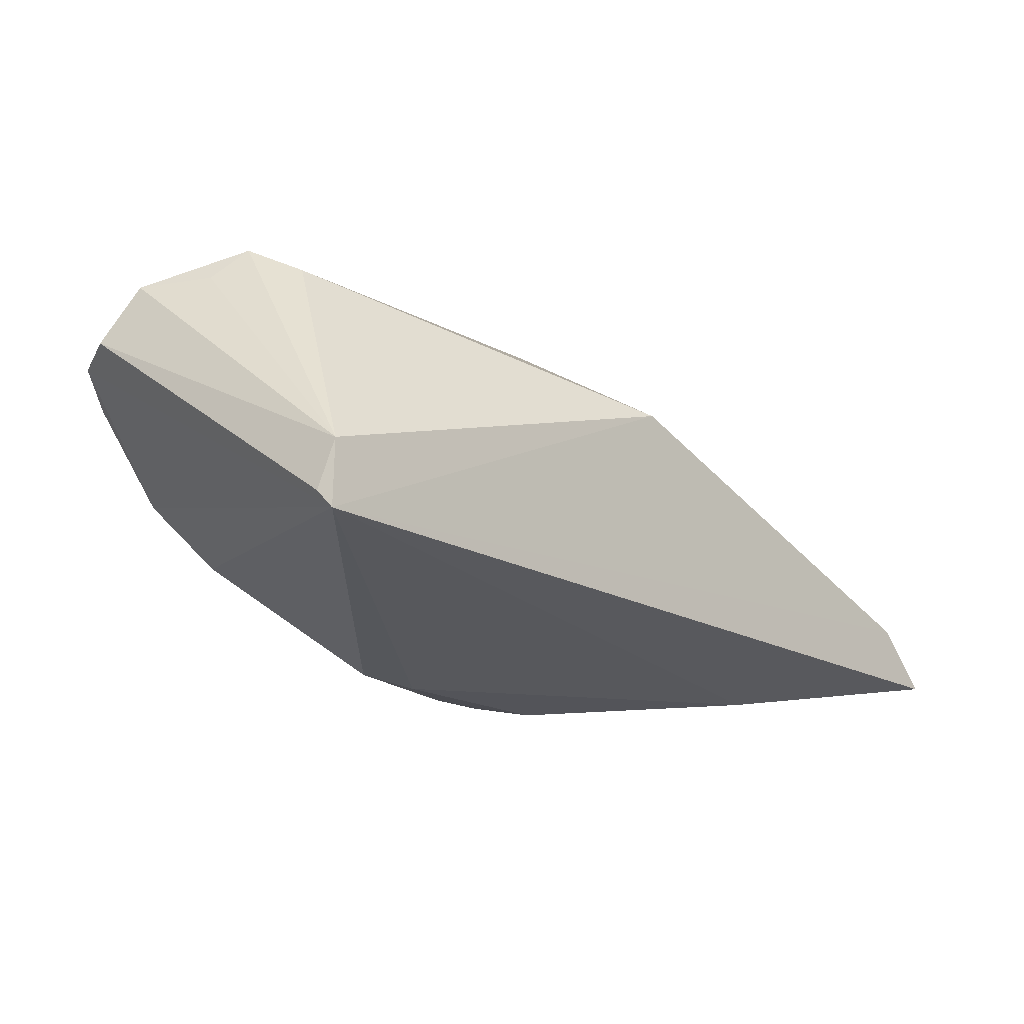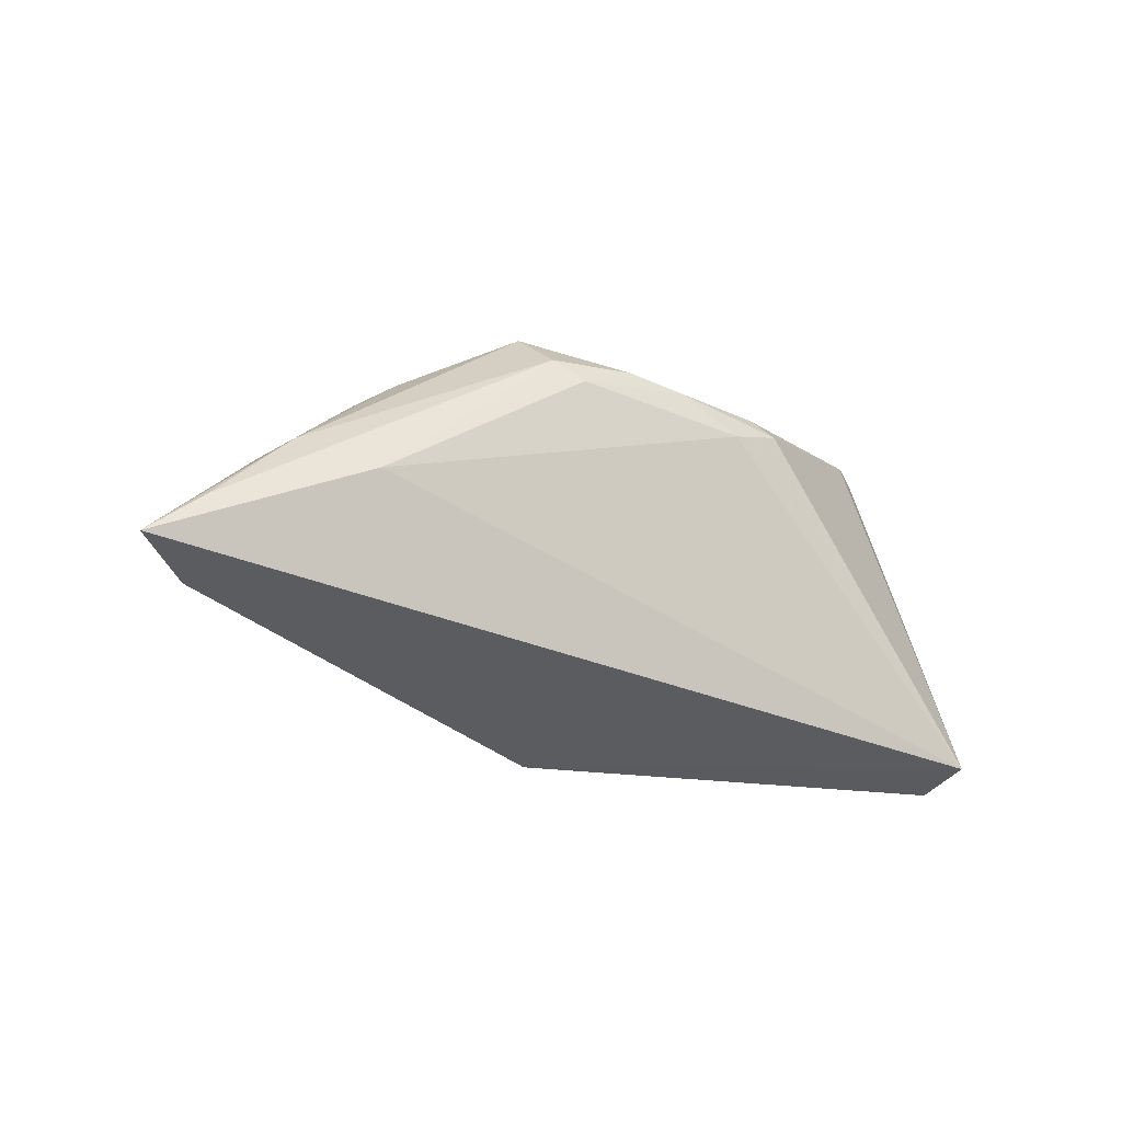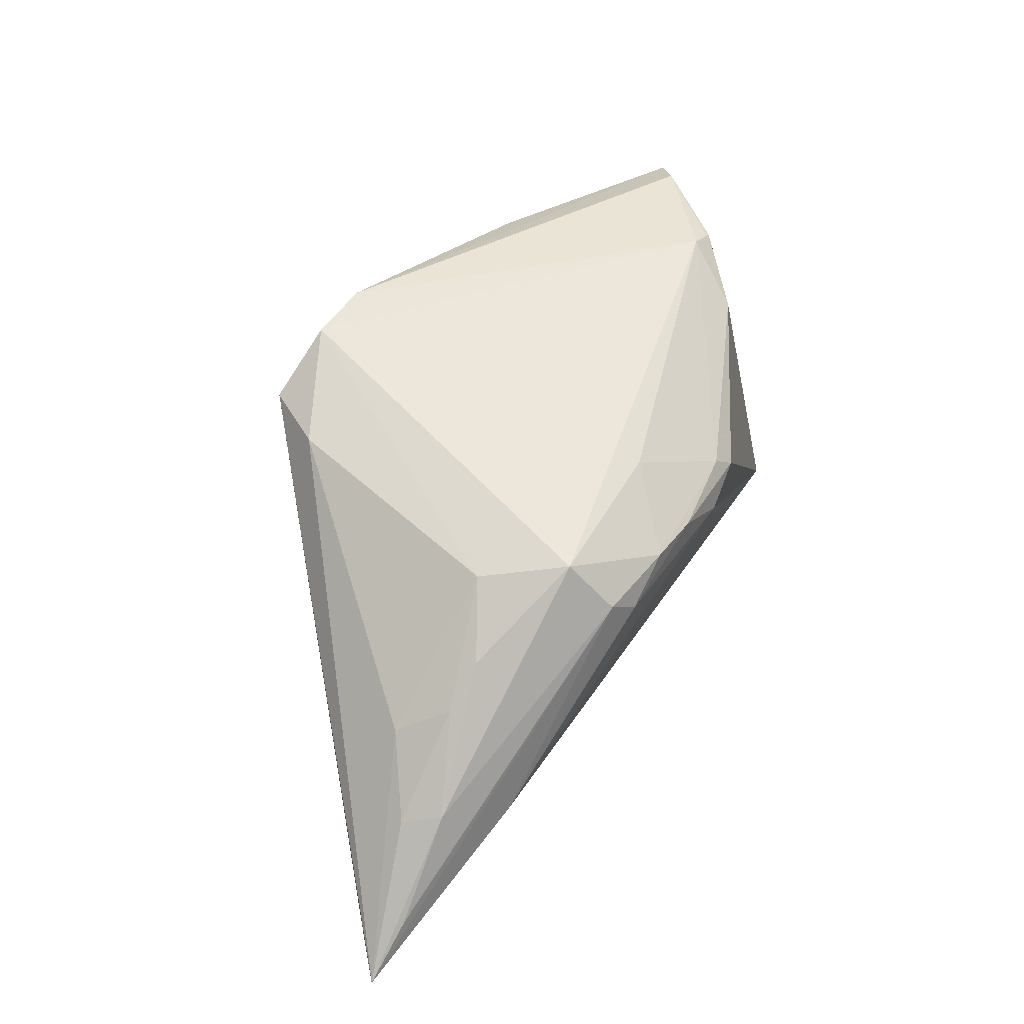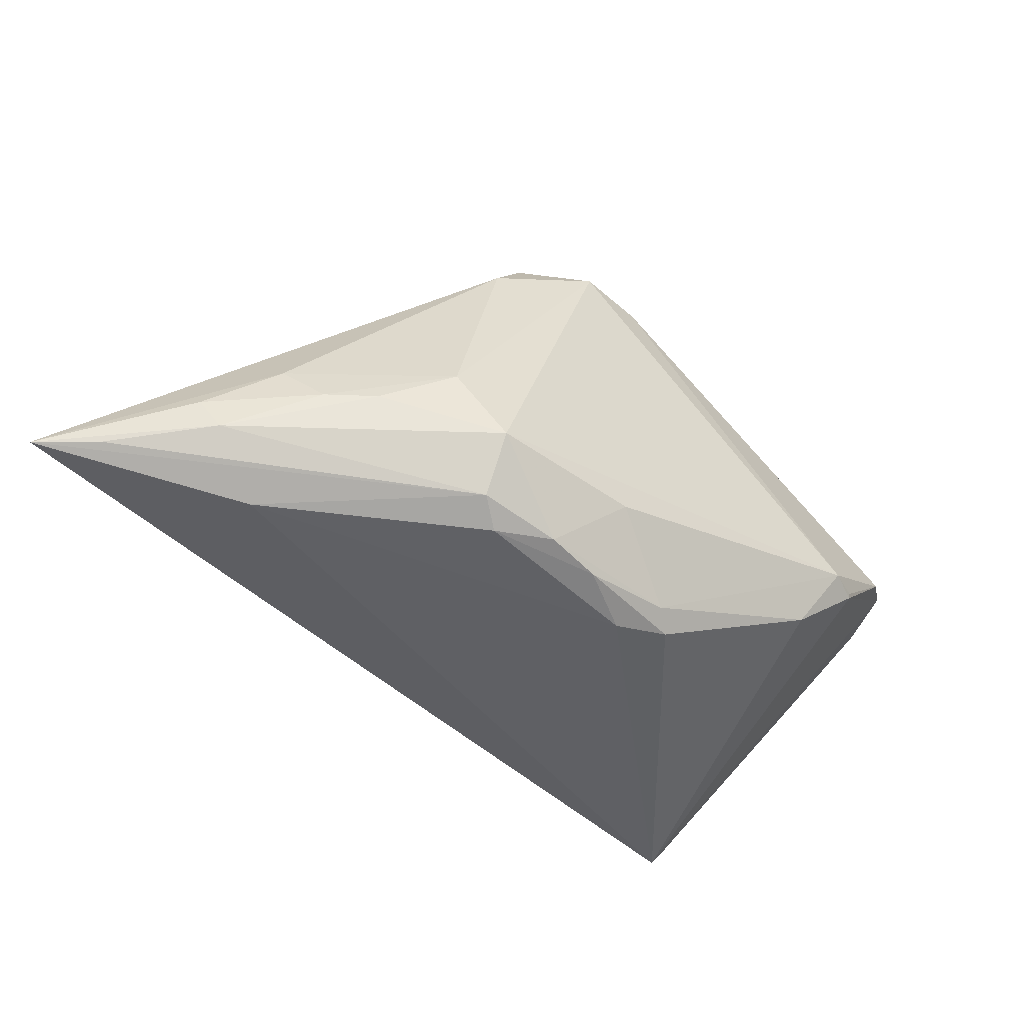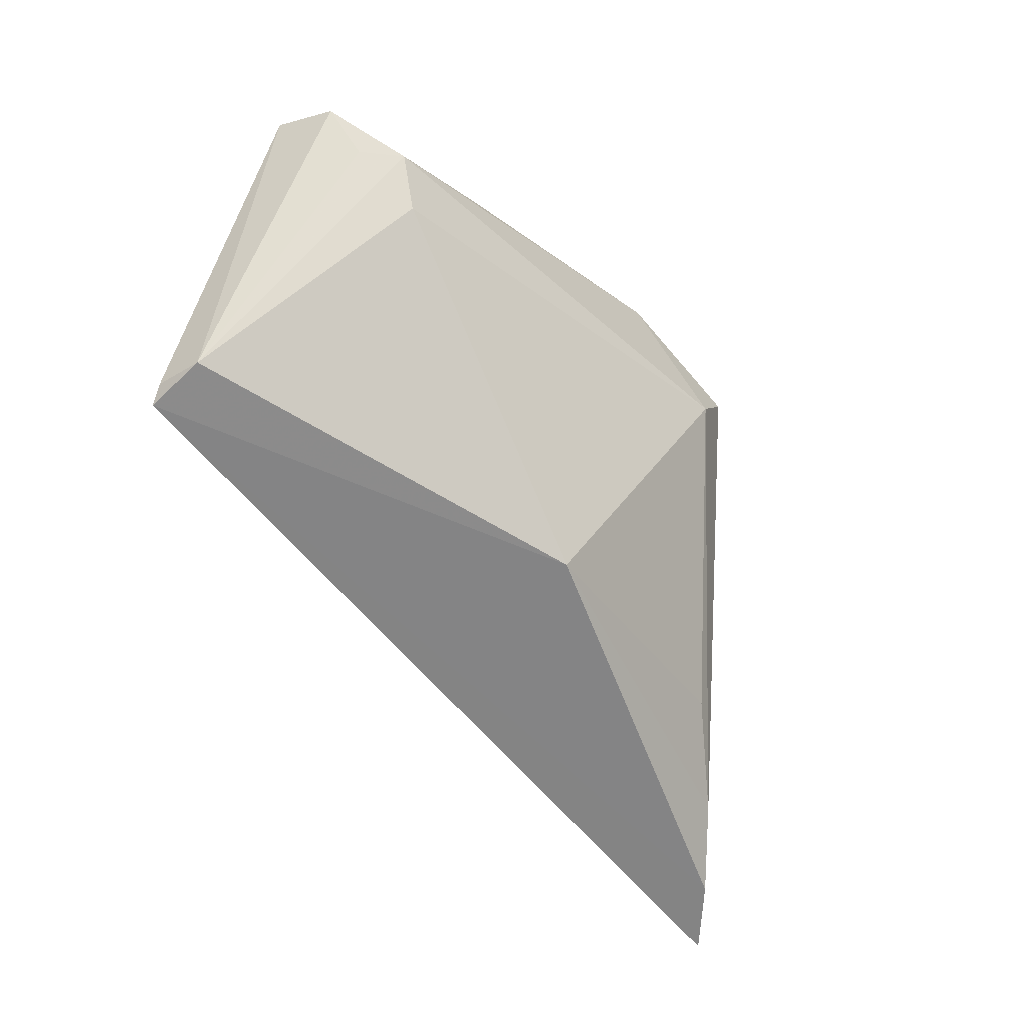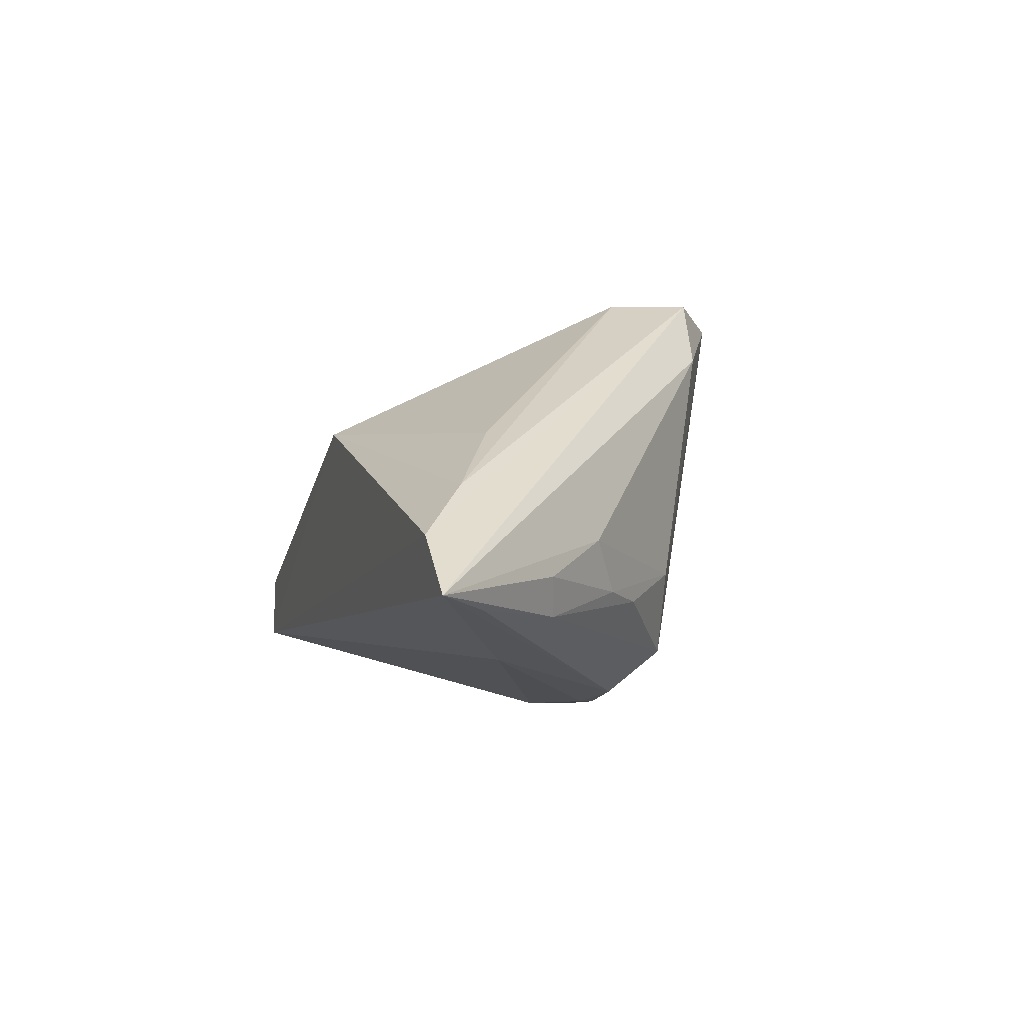
<metadata>
{"format":"obj","ext":"obj","renderer":"f3d","projection":"perspective","resolution":1024,"background":"white","views":[{"elev":-12.4,"azim":136.5,"up":"+Y"},{"elev":-33.5,"azim":-24.6,"up":"+Z"},{"elev":45.3,"azim":-52.4,"up":"+Z"},{"elev":-63.0,"azim":-43.0,"up":"+Y"},{"elev":-62.6,"azim":136.0,"up":"+Z"},{"elev":-11.8,"azim":-107.1,"up":"+Y"}]}
</metadata>
<code>
v 0.007741 -0.02232 0.01133
v 0.03287 0.02009 0.01841
v 0.04589 0.01287 0.02082
v -0.04444 -0.01117 -0.0008433
v 0.04547 0.02109 0.01026
v -0.06277 -0.02149 -0.02409
v 0.03419 -0.002029 0.023
v 0.02151 0.0225 0.02083
v -0.02684 0.01672 0.01854
v 0.03208 0.0229 -0.004222
v 0.03441 -0.002524 0.02266
v -0.01524 0.02436 0.02486
v -0.05016 -0.007043 -0.01879
v 0.03046 -0.002977 0.02415
v 0.0404 0.02173 0.002865
v -0.008091 0.008239 -0.02428
v -0.03903 -0.02454 -0.0112
v -0.04752 -0.02071 -0.007352
v -0.016 -0.0263 0.00671
v 0.0413 -0.01083 -0.02284
v -0.01961 -0.02538 0.009221
v 0.041 -0.003 -0.02281
v 0.03636 0.02564 0.0009127
v 0.004607 -0.02446 0.006555
v 0.0485 0.01422 0.01384
v -0.05627 -0.01407 -0.02428
v 0.01059 -0.02294 0.009222
v 0.02812 -0.01021 0.01828
v -0.02873 -0.01171 0.01355
v -0.02316 0.02506 0.01889
v -0.02177 -0.02034 0.01504
v -0.01881 0.02564 0.01048
v -0.04007 -0.01626 0.002417
v -0.04049 0.001526 -0.01311
v -0.006774 0.02564 0.02488
v -0.00339 -0.0176 0.01683
v -0.05662 -0.02179 -0.0181
v -0.009734 -0.02557 0.01042
v 0.04218 -0.008843 -0.02129
v -0.03512 -0.01645 0.006821
v -0.002785 -0.02507 0.01001
v -0.0504 -0.01672 -0.008301
v 0.04188 0.008826 0.0234
f 20 16 22
f 32 13 30
f 28 20 11
f 22 25 39
f 39 20 22
f 25 20 39
f 3 43 11
f 11 20 3
f 3 20 25
f 3 2 8
f 35 32 30
f 35 3 8
f 43 3 35
f 26 13 16
f 26 20 6
f 16 20 26
f 6 30 26
f 30 13 26
f 16 13 34
f 34 32 16
f 13 32 34
f 24 20 27
f 20 28 27
f 23 35 8
f 32 35 23
f 43 35 14
f 14 28 11
f 12 35 30
f 31 14 12
f 12 14 35
f 24 19 17
f 6 20 17
f 17 20 24
f 1 27 28
f 28 14 1
f 5 3 25
f 5 25 22
f 2 3 5
f 8 2 5
f 5 23 8
f 22 16 10
f 10 23 22
f 16 32 10
f 32 23 10
f 11 43 7
f 7 14 11
f 43 14 7
f 9 12 30
f 9 30 6
f 6 4 9
f 42 4 6
f 6 18 42
f 37 18 6
f 31 18 21
f 18 37 21
f 21 17 19
f 6 17 21
f 21 37 6
f 31 21 38
f 38 21 19
f 36 1 14
f 36 14 31
f 36 38 1
f 31 38 36
f 22 23 15
f 15 5 22
f 23 5 15
f 40 18 31
f 31 12 29
f 12 9 29
f 29 40 31
f 29 9 4
f 27 1 41
f 1 38 41
f 24 27 41
f 41 19 24
f 41 38 19
f 33 29 4
f 40 29 33
f 4 42 33
f 33 42 18
f 18 40 33

</code>
